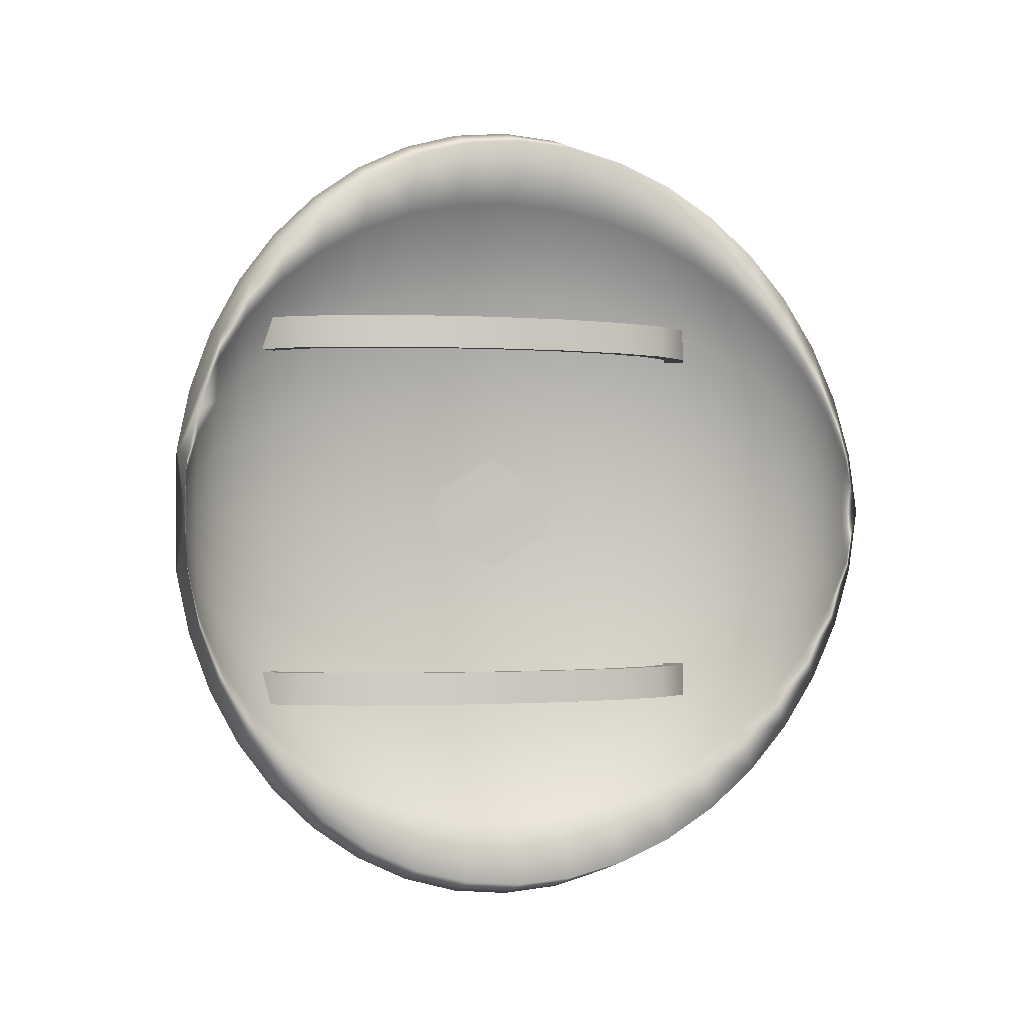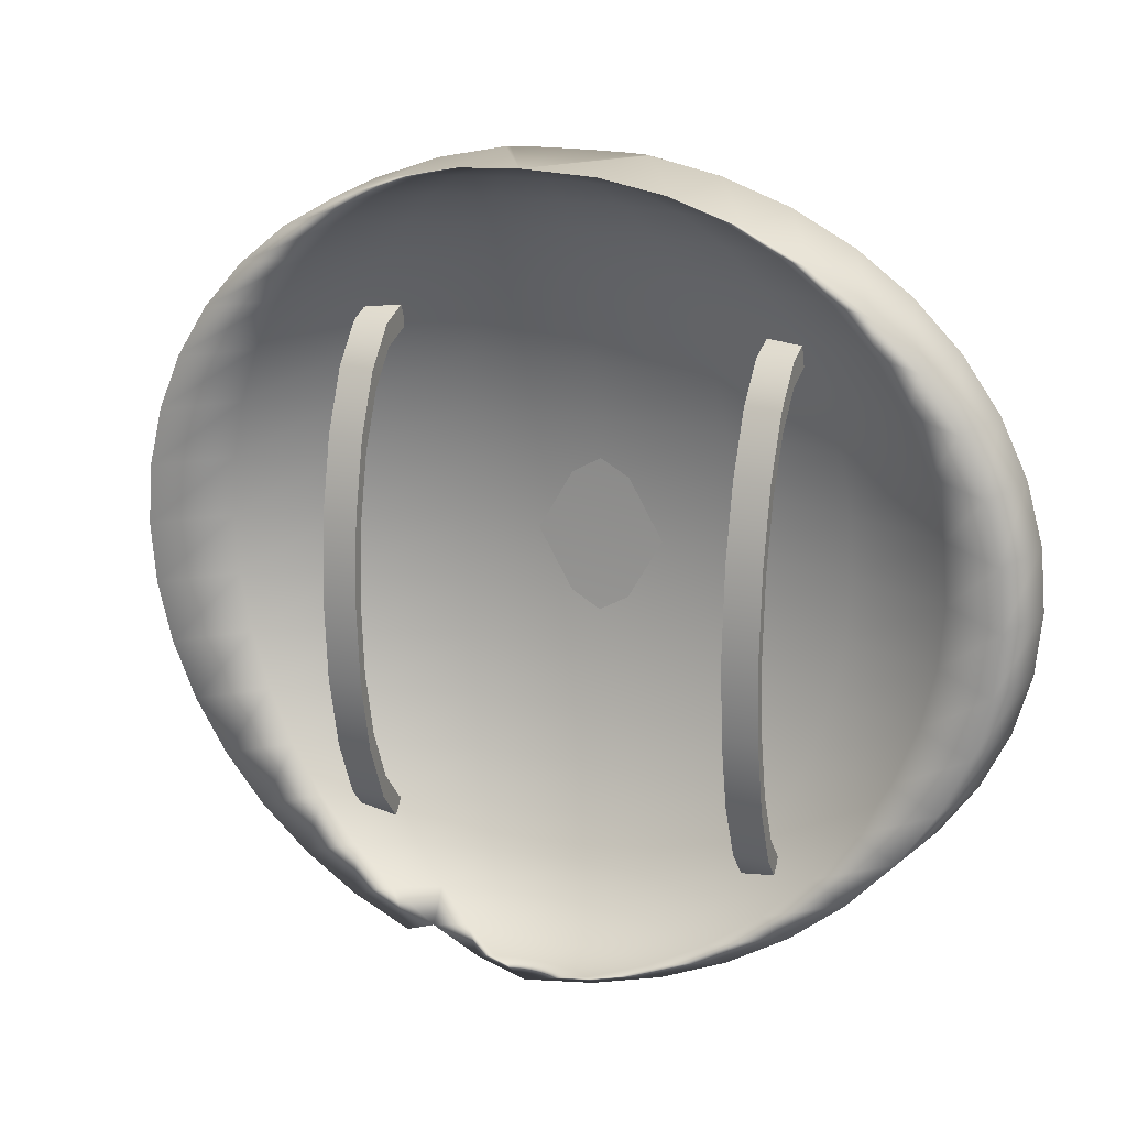
<metadata>
{"format":"obj","ext":"obj","renderer":"f3d","projection":"perspective","resolution":1024,"background":"white","views":[{"elev":-0.8,"azim":75.0,"up":"+Z"},{"elev":18.7,"azim":112.0,"up":"+Y"}]}
</metadata>
<code>
g default
v 0.8889 1.228 -0.1865
v 0.9274 1.228 -0.3547
v 0.9874 1.228 -0.4882
v 1.063 1.228 -0.574
v 0 1.228 -0.6035
v -0.02707 1.228 -0.574
v -0.0515 1.228 -0.4882
v -0.07088 1.228 -0.3547
v -0.08332 1.228 -0.1865
v -0.08761 1.228 0
v -0.08332 1.228 0.1865
v -0.07088 1.228 0.3547
v -0.0515 1.228 0.4882
v -0.02707 1.228 0.574
v -0 1.228 0.6035
v 0.02707 1.228 0.574
v 0.9874 1.228 0.4882
v 0.9274 1.228 0.3547
v 0.8889 1.228 0.1865
v 0.8756 1.228 0
v 0.6373 1.351 -0.3684
v 0.7134 1.351 -0.7007
v 0.8319 1.351 -0.9645
v 0.9813 1.351 -1.134
v 0 1.351 -1.192
v -0.05348 1.351 -1.134
v -0.1017 1.351 -0.9645
v -0.14 1.351 -0.7007
v -0.1646 1.351 -0.3684
v -0.1731 1.351 0
v -0.1646 1.351 0.3684
v -0.14 1.351 0.7007
v -0.1017 1.351 0.9645
v -0.05348 1.351 1.134
v -0 1.351 1.192
v 0.9813 1.351 1.134
v 0.8319 1.351 0.9645
v 0.7134 1.351 0.7007
v 0.6373 1.351 0.3684
v 0.6111 1.351 0
v 0.3983 1.552 -0.5412
v 0.5101 1.552 -1.029
v 0.6842 1.552 -1.417
v 0.9036 1.552 -1.666
v 0 1.552 -1.751
v -0.07857 1.552 -1.666
v -0.1495 1.552 -1.417
v -0.2057 1.552 -1.029
v -0.2418 1.552 -0.5412
v -0.2543 1.552 0
v -0.2418 1.552 0.5412
v -0.2057 1.552 1.029
v -0.1495 1.552 1.417
v -0.07857 1.552 1.666
v -0 1.552 1.751
v 0.9036 1.552 1.666
v 0.6842 1.552 1.417
v 0.5101 1.552 1.029
v 0.3983 1.552 0.5412
v 0.3598 1.552 0
v 0.1777 1.826 -0.7007
v 0.3225 1.826 -1.333
v 0.5479 1.826 -1.835
v 0.8319 1.826 -2.157
v 0 1.826 -2.268
v -0.1017 1.826 -2.157
v -0.1935 1.826 -1.835
v -0.2663 1.826 -1.333
v -0.3131 1.826 -0.7007
v -0.3292 1.826 0
v -0.3131 1.826 0.7007
v -0.2663 1.826 1.333
v -0.1935 1.826 1.835
v -0.1017 1.826 2.157
v -0 1.826 2.268
v 0.8319 1.826 2.157
v 0.5479 1.826 1.835
v 0.3225 1.826 1.333
v 0.1777 1.826 0.7007
v 0.1278 1.826 0
v -0.01901 2.167 -0.843
v 0.1551 2.167 -1.603
v 0.4263 2.167 -2.207
v 0.768 2.167 -2.594
v 0 2.167 -2.728
v -0.1224 2.167 -2.594
v -0.2328 2.167 -2.207
v -0.3204 2.167 -1.603
v -0.3766 2.167 -0.843
v -0.396 2.167 0
v -0.3766 2.167 0.843
v -0.3204 2.167 1.603
v -0.2328 2.167 2.207
v -0.1224 2.167 2.594
v -0 2.167 2.728
v 0.768 2.167 2.594
v 0.4263 2.167 2.207
v 0.1551 2.167 1.603
v -0.01901 2.167 0.843
v -0.07899 2.167 0
v -0.187 2.566 -0.9645
v 0.01218 2.566 -1.835
v 0.3225 2.566 -2.525
v 0.7134 2.566 -2.968
v 0 2.566 -3.121
v -0.14 2.566 -2.968
v -0.2663 2.566 -2.525
v -0.3666 2.566 -1.835
v -0.4309 2.566 -0.9645
v -0.4531 2.566 0
v -0.4309 2.566 0.9645
v -0.3666 2.566 1.835
v -0.2663 2.566 2.525
v -0.14 2.566 2.968
v -0 2.566 3.121
v 0.7134 2.566 2.968
v 0.3225 2.566 2.525
v 0.01218 2.566 1.835
v -0.187 2.566 0.9645
v -0.2557 2.566 0
v -0.3222 3.014 -1.062
v -0.1028 3.014 -2.02
v 0.2389 3.014 -2.781
v 0.6695 3.014 -3.269
v 0 3.014 -3.437
v -0.1542 3.014 -3.269
v -0.2933 3.014 -2.781
v -0.4037 3.014 -2.02
v -0.4746 3.014 -1.062
v -0.499 3.014 0
v -0.4746 3.014 1.062
v -0.4037 3.014 2.02
v -0.2933 3.014 2.781
v -0.1542 3.014 3.269
v -0 3.014 3.437
v 0.6695 3.014 3.269
v 0.2389 3.014 2.781
v -0.1028 3.014 2.02
v -0.3222 3.014 1.062
v -0.3978 3.014 0
v -0.4212 3.499 -1.134
v -0.187 3.499 -2.157
v 0.1777 3.499 -2.968
v 0.6373 3.499 -3.489
v 0 3.499 -3.669
v -0.1646 3.499 -3.489
v -0.3131 3.499 -2.968
v -0.4309 3.499 -2.157
v -0.5066 3.499 -1.134
v -0.5327 3.499 0
v -0.5066 3.499 1.134
v -0.4309 3.499 2.157
v -0.3131 3.499 2.968
v -0.1646 3.499 3.489
v -0 3.499 3.669
v 0.6373 3.499 3.489
v 0.1777 3.499 2.968
v -0.187 3.499 2.157
v -0.4212 3.499 1.134
v -0.5019 3.499 0
v -0.4816 4.009 -1.177
v -0.2384 4.009 -2.24
v 0.1404 4.009 -3.083
v 0.6177 4.009 -3.624
v 0 4.009 -3.81
v -0.1709 4.009 -3.624
v -0.3251 4.009 -3.083
v -0.4475 4.009 -2.24
v -0.5261 4.009 -1.177
v -0.5532 4.009 0
v -0.5261 4.009 1.177
v -0.4475 4.009 2.24
v -0.3251 4.009 3.083
v -0.1709 4.009 3.624
v -0 4.009 3.81
v 0.6177 4.009 3.624
v 0.1404 4.009 3.083
v -0.2384 4.009 2.24
v -0.4816 4.009 1.177
v -0.5654 4.009 0
v -0.5019 4.533 -1.192
v -0.2557 4.533 -2.268
v 0.1278 4.533 -3.121
v 0.6111 4.533 -3.669
v 0 4.533 -3.858
v -0.1731 4.533 -3.669
v -0.3292 4.533 -3.121
v -0.4531 4.533 -2.268
v -0.5327 4.533 -1.192
v -0.5601 4.533 0
v -0.5327 4.533 1.192
v -0.4531 4.533 2.268
v -0.3292 4.533 3.121
v -0.1731 4.533 3.669
v -0 4.533 3.858
v 0.6111 4.533 3.669
v 0.1278 4.533 3.121
v -0.2557 4.533 2.268
v -0.5019 4.533 1.192
v -0.5867 4.533 0
v -0.4816 5.056 -1.177
v -0.2384 5.056 -2.24
v 0.1404 5.056 -3.083
v 0.6177 5.056 -3.624
v 0 5.056 -3.81
v -0.1709 5.056 -3.624
v -0.3251 5.056 -3.083
v -0.4475 5.056 -2.24
v -0.5261 5.056 -1.177
v -0.5532 5.056 0
v -0.5261 5.056 1.177
v -0.4475 5.056 2.24
v -0.3251 5.056 3.083
v -0.1709 5.056 3.624
v -0 5.056 3.81
v 0.6177 5.056 3.624
v 0.1404 5.056 3.083
v -0.2384 5.056 2.24
v -0.4816 5.056 1.177
v -0.5654 5.056 0
v -0.4212 5.567 -1.134
v -0.187 5.567 -2.157
v 0.1777 5.567 -2.968
v 0.6373 5.567 -3.489
v 0 5.567 -3.669
v -0.1646 5.567 -3.489
v -0.3131 5.567 -2.968
v -0.4309 5.567 -2.157
v -0.5066 5.567 -1.134
v -0.5327 5.567 0
v -0.5066 5.567 1.134
v -0.4309 5.567 2.157
v -0.3131 5.567 2.968
v -0.1646 5.567 3.489
v -0 5.567 3.669
v 0.6373 5.567 3.489
v 0.1777 5.567 2.968
v -0.187 5.567 2.157
v -0.4212 5.567 1.134
v -0.5019 5.567 0
v -0.3222 6.052 -1.062
v -0.1028 6.052 -2.02
v 0.2389 6.052 -2.781
v 0.6695 6.052 -3.269
v 0 6.052 -3.437
v -0.1542 6.052 -3.269
v -0.2933 6.052 -2.781
v -0.4037 6.052 -2.02
v -0.4746 6.052 -1.062
v -0.499 6.052 0
v -0.4746 6.052 1.062
v -0.4037 6.052 2.02
v -0.2933 6.052 2.781
v -0.1542 6.052 3.269
v -0 6.052 3.437
v 0.6695 6.052 3.269
v 0.2389 6.052 2.781
v -0.1028 6.052 2.02
v -0.3222 6.052 1.062
v -0.3978 6.052 0
v -0.187 6.499 -0.9645
v 0.01218 6.499 -1.835
v 0.3225 6.499 -2.525
v 0.7134 6.499 -2.968
v 0 6.499 -3.121
v -0.14 6.499 -2.968
v -0.2663 6.499 -2.525
v -0.3666 6.499 -1.835
v -0.4309 6.499 -0.9645
v -0.4531 6.499 0
v -0.4309 6.499 0.9645
v -0.3666 6.499 1.835
v -0.2663 6.499 2.525
v -0.14 6.499 2.968
v -0 6.499 3.121
v 0.7134 6.499 2.968
v 0.3225 6.499 2.525
v 0.01218 6.499 1.835
v -0.187 6.499 0.9645
v -0.2557 6.499 0
v -0.01901 6.899 -0.843
v 0.1551 6.899 -1.603
v 0.4263 6.899 -2.207
v 0.768 6.899 -2.594
v 0 6.899 -2.728
v -0.1224 6.899 -2.594
v -0.2328 6.899 -2.207
v -0.3204 6.899 -1.603
v -0.3766 6.899 -0.843
v -0.396 6.899 0
v -0.3766 6.899 0.843
v -0.3204 6.899 1.603
v -0.2328 6.899 2.207
v -0.1224 6.899 2.594
v -0 6.899 2.728
v 0.768 6.899 2.594
v 0.4263 6.899 2.207
v 0.1551 6.899 1.603
v -0.01901 6.899 0.843
v -0.07899 6.899 0
v 0.1777 7.239 -0.7007
v 0.3225 7.239 -1.333
v 0.5479 7.239 -1.835
v 0.8319 7.239 -2.157
v 0 7.239 -2.268
v -0.1017 7.239 -2.157
v -0.1935 7.239 -1.835
v -0.2663 7.239 -1.333
v -0.3131 7.239 -0.7007
v -0.3292 7.239 0
v -0.3131 7.239 0.7007
v -0.2663 7.239 1.333
v -0.1935 7.239 1.835
v -0.1017 7.239 2.157
v -0 7.239 2.268
v 0.8319 7.239 2.157
v 0.5479 7.239 1.835
v 0.3225 7.239 1.333
v 0.1777 7.239 0.7007
v 0.1278 7.239 0
v 0.3983 7.514 -0.5412
v 0.5101 7.514 -1.029
v 0.6842 7.514 -1.417
v 0.9036 7.514 -1.666
v 0 7.514 -1.751
v -0.07857 7.514 -1.666
v -0.1495 7.514 -1.417
v -0.2057 7.514 -1.029
v -0.2418 7.514 -0.5412
v -0.2543 7.514 0
v -0.2418 7.514 0.5412
v -0.2057 7.514 1.029
v -0.1495 7.514 1.417
v -0.07857 7.514 1.666
v -0 7.514 1.751
v 0.9036 7.514 1.666
v 0.6842 7.514 1.417
v 0.5101 7.514 1.029
v 0.3983 7.514 0.5412
v 0.3598 7.514 0
v 0.6373 7.715 -0.3684
v 0.7134 7.715 -0.7007
v 0.8319 7.715 -0.9645
v 0.9813 7.715 -1.134
v 0 7.715 -1.192
v -0.05348 7.715 -1.134
v -0.1017 7.715 -0.9645
v -0.14 7.715 -0.7007
v -0.1646 7.715 -0.3684
v -0.1731 7.715 0
v -0.1646 7.715 0.3684
v -0.14 7.715 0.7007
v -0.1017 7.715 0.9645
v -0.05348 7.715 1.134
v -0 7.715 1.192
v 0.9813 7.715 1.134
v 0.8319 7.715 0.9645
v 0.7134 7.715 0.7007
v 0.6373 7.715 0.3684
v 0.6111 7.715 0
v 0.8889 7.837 -0.1865
v 0.9274 7.837 -0.3547
v 0.9874 7.837 -0.4882
v 1.063 7.837 -0.574
v 0 7.837 -0.6035
v -0.02707 7.837 -0.574
v -0.0515 7.837 -0.4882
v -0.07088 7.837 -0.3547
v -0.08332 7.837 -0.1865
v -0.08761 7.837 0
v -0.08332 7.837 0.1865
v -0.07088 7.837 0.3547
v -0.0515 7.837 0.4882
v -0.02707 7.837 0.574
v -0 7.837 0.6035
v 1.063 7.837 0.574
v 0.9874 7.837 0.4882
v 0.9274 7.837 0.3547
v 0.8889 7.837 0.1865
v 0.8756 7.837 0
v 1.147 1.187 0
v 1.147 7.878 0
v -0.1154 2.065 1.879
v -0.1154 6.276 1.879
v 0.1663 6.172 1.881
v 0.4204 5.873 1.882
v 0.622 5.408 1.883
v 0.7515 4.821 1.884
v 0.7961 4.17 1.885
v 0.7515 3.519 1.884
v 0.622 2.933 1.883
v 0.4204 2.467 1.882
v 0.1663 2.168 1.881
v -0.09503 2.065 1.572
v -0.09503 6.276 1.572
v 0.1867 6.172 1.574
v 0.4408 5.873 1.575
v 0.6424 5.408 1.577
v 0.7719 4.821 1.577
v 0.8165 4.17 1.578
v 0.7719 3.519 1.577
v 0.6424 2.933 1.577
v 0.4408 2.467 1.575
v 0.1867 2.168 1.574
v -0.09503 1.853 1.572
v -0.09503 6.487 1.572
v 0.2139 6.374 1.574
v 0.4926 6.045 1.576
v 0.7138 5.532 1.577
v 0.8558 4.886 1.578
v 0.9048 4.17 1.578
v 0.8558 3.454 1.578
v 0.7138 2.808 1.577
v 0.4926 2.295 1.576
v 0.2139 1.966 1.574
v -0.1154 1.853 1.879
v -0.1154 6.487 1.879
v 0.1935 6.374 1.881
v 0.4722 6.045 1.882
v 0.6934 5.532 1.884
v 0.8354 4.886 1.885
v 0.8844 4.17 1.885
v 0.8354 3.454 1.885
v 0.6934 2.808 1.884
v 0.4722 2.295 1.882
v 0.1935 1.966 1.881
v -0.1154 2.065 -1.566
v -0.1154 6.276 -1.566
v 0.1663 6.172 -1.564
v 0.4204 5.873 -1.562
v 0.622 5.408 -1.561
v 0.7515 4.821 -1.56
v 0.7961 4.17 -1.56
v 0.7515 3.519 -1.56
v 0.622 2.933 -1.561
v 0.4204 2.467 -1.562
v 0.1663 2.168 -1.564
v -0.09503 2.065 -1.872
v -0.09503 6.276 -1.872
v 0.1867 6.172 -1.871
v 0.4408 5.873 -1.869
v 0.6424 5.408 -1.868
v 0.7719 4.821 -1.867
v 0.8165 4.17 -1.867
v 0.7719 3.519 -1.867
v 0.6424 2.933 -1.868
v 0.4408 2.467 -1.869
v 0.1867 2.168 -1.871
v -0.09503 1.853 -1.872
v -0.09503 6.487 -1.872
v 0.2139 6.374 -1.87
v 0.4926 6.045 -1.869
v 0.7138 5.532 -1.867
v 0.8558 4.886 -1.866
v 0.9048 4.17 -1.866
v 0.8558 3.454 -1.866
v 0.7138 2.808 -1.867
v 0.4926 2.295 -1.869
v 0.2139 1.966 -1.87
v -0.1154 1.853 -1.566
v -0.1154 6.487 -1.566
v 0.1935 6.374 -1.564
v 0.4722 6.045 -1.562
v 0.6934 5.532 -1.56
v 0.8354 4.886 -1.56
v 0.8844 4.17 -1.559
v 0.8354 3.454 -1.56
v 0.6934 2.808 -1.56
v 0.4722 2.295 -1.562
v 0.1935 1.966 -1.564
g ShieldGold
f 1 2 22 21
f 2 3 23 22
f 3 4 24 23
f 4 5 25 24
f 5 6 26 25
f 6 7 27 26
f 7 8 28 27
f 8 9 29 28
f 9 10 30 29
f 10 11 31 30
f 11 12 32 31
f 12 13 33 32
f 13 14 34 33
f 14 15 35 34
f 15 16 36 35
f 16 17 37 36
f 17 18 38 37
f 18 19 39 38
f 19 20 40 39
f 20 1 21 40
f 21 22 42 41
f 22 23 43 42
f 23 24 44 43
f 24 25 45 44
f 25 26 46 45
f 26 27 47 46
f 27 28 48 47
f 28 29 49 48
f 29 30 50 49
f 30 31 51 50
f 31 32 52 51
f 32 33 53 52
f 33 34 54 53
f 34 35 55 54
f 35 36 56 55
f 36 37 57 56
f 37 38 58 57
f 38 39 59 58
f 39 40 60 59
f 40 21 41 60
f 41 42 62 61
f 42 43 63 62
f 43 44 64 63
f 44 45 65 64
f 45 46 66 65
f 46 47 67 66
f 47 48 68 67
f 48 49 69 68
f 49 50 70 69
f 50 51 71 70
f 51 52 72 71
f 52 53 73 72
f 53 54 74 73
f 54 55 75 74
f 55 56 76 75
f 56 57 77 76
f 57 58 78 77
f 58 59 79 78
f 59 60 80 79
f 60 41 61 80
f 61 62 82 81
f 62 63 83 82
f 63 64 84 83
f 64 65 85 84
f 65 66 86 85
f 66 67 87 86
f 67 68 88 87
f 68 69 89 88
f 69 70 90 89
f 70 71 91 90
f 71 72 92 91
f 72 73 93 92
f 73 74 94 93
f 74 75 95 94
f 75 76 96 95
f 76 77 97 96
f 77 78 98 97
f 78 79 99 98
f 79 80 100 99
f 80 61 81 100
f 81 82 102 101
f 82 83 103 102
f 83 84 104 103
f 84 85 105 104
f 85 86 106 105
f 86 87 107 106
f 87 88 108 107
f 88 89 109 108
f 89 90 110 109
f 90 91 111 110
f 91 92 112 111
f 92 93 113 112
f 93 94 114 113
f 94 95 115 114
f 95 96 116 115
f 96 97 117 116
f 97 98 118 117
f 98 99 119 118
f 99 100 120 119
f 100 81 101 120
f 101 102 122 121
f 102 103 123 122
f 103 104 124 123
f 104 105 125 124
f 105 106 126 125
f 106 107 127 126
f 107 108 128 127
f 108 109 129 128
f 109 110 130 129
f 110 111 131 130
f 111 112 132 131
f 112 113 133 132
f 113 114 134 133
f 114 115 135 134
f 115 116 136 135
f 116 117 137 136
f 117 118 138 137
f 118 119 139 138
f 119 120 140 139
f 120 101 121 140
f 121 122 142 141
f 122 123 143 142
f 123 124 144 143
f 124 125 145 144
f 125 126 146 145
f 126 127 147 146
f 127 128 148 147
f 128 129 149 148
f 129 130 150 149
f 130 131 151 150
f 131 132 152 151
f 132 133 153 152
f 133 134 154 153
f 134 135 155 154
f 135 136 156 155
f 136 137 157 156
f 137 138 158 157
f 138 139 159 158
f 139 140 160 159
f 140 121 141 160
f 141 142 162 161
f 142 143 163 162
f 143 144 164 163
f 144 145 165 164
f 145 146 166 165
f 146 147 167 166
f 147 148 168 167
f 148 149 169 168
f 149 150 170 169
f 150 151 171 170
f 151 152 172 171
f 152 153 173 172
f 153 154 174 173
f 154 155 175 174
f 155 156 176 175
f 156 157 177 176
f 157 158 178 177
f 158 159 179 178
f 159 160 180 179
f 160 141 161 180
f 161 162 182 181
f 162 163 183 182
f 163 164 184 183
f 164 165 185 184
f 165 166 186 185
f 166 167 187 186
f 167 168 188 187
f 168 169 189 188
f 169 170 190 189
f 170 171 191 190
f 171 172 192 191
f 172 173 193 192
f 173 174 194 193
f 174 175 195 194
f 175 176 196 195
f 176 177 197 196
f 177 178 198 197
f 178 179 199 198
f 179 180 200 199
f 180 161 181 200
f 181 182 202 201
f 182 183 203 202
f 183 184 204 203
f 184 185 205 204
f 185 186 206 205
f 186 187 207 206
f 187 188 208 207
f 188 189 209 208
f 189 190 210 209
f 190 191 211 210
f 191 192 212 211
f 192 193 213 212
f 193 194 214 213
f 194 195 215 214
f 195 196 216 215
f 196 197 217 216
f 197 198 218 217
f 198 199 219 218
f 199 200 220 219
f 200 181 201 220
f 201 202 222 221
f 202 203 223 222
f 203 204 224 223
f 204 205 225 224
f 205 206 226 225
f 206 207 227 226
f 207 208 228 227
f 208 209 229 228
f 209 210 230 229
f 210 211 231 230
f 211 212 232 231
f 212 213 233 232
f 213 214 234 233
f 214 215 235 234
f 215 216 236 235
f 216 217 237 236
f 217 218 238 237
f 218 219 239 238
f 219 220 240 239
f 220 201 221 240
f 221 222 242 241
f 222 223 243 242
f 223 224 244 243
f 224 225 245 244
f 225 226 246 245
f 226 227 247 246
f 227 228 248 247
f 228 229 249 248
f 229 230 250 249
f 230 231 251 250
f 231 232 252 251
f 232 233 253 252
f 233 234 254 253
f 234 235 255 254
f 235 236 256 255
f 236 237 257 256
f 237 238 258 257
f 238 239 259 258
f 239 240 260 259
f 240 221 241 260
f 241 242 262 261
f 242 243 263 262
f 243 244 264 263
f 244 245 265 264
f 245 246 266 265
f 246 247 267 266
f 247 248 268 267
f 248 249 269 268
f 249 250 270 269
f 250 251 271 270
f 251 252 272 271
f 252 253 273 272
f 253 254 274 273
f 254 255 275 274
f 255 256 276 275
f 256 257 277 276
f 257 258 278 277
f 258 259 279 278
f 259 260 280 279
f 260 241 261 280
f 261 262 282 281
f 262 263 283 282
f 263 264 284 283
f 264 265 285 284
f 265 266 286 285
f 266 267 287 286
f 267 268 288 287
f 268 269 289 288
f 269 270 290 289
f 270 271 291 290
f 271 272 292 291
f 272 273 293 292
f 273 274 294 293
f 274 275 295 294
f 275 276 296 295
f 276 277 297 296
f 277 278 298 297
f 278 279 299 298
f 279 280 300 299
f 280 261 281 300
f 281 282 302 301
f 282 283 303 302
f 283 284 304 303
f 284 285 305 304
f 285 286 306 305
f 286 287 307 306
f 287 288 308 307
f 288 289 309 308
f 289 290 310 309
f 290 291 311 310
f 291 292 312 311
f 292 293 313 312
f 293 294 314 313
f 294 295 315 314
f 295 296 316 315
f 296 297 317 316
f 297 298 318 317
f 298 299 319 318
f 299 300 320 319
f 300 281 301 320
f 301 302 322 321
f 302 303 323 322
f 303 304 324 323
f 304 305 325 324
f 305 306 326 325
f 306 307 327 326
f 307 308 328 327
f 308 309 329 328
f 309 310 330 329
f 310 311 331 330
f 311 312 332 331
f 312 313 333 332
f 313 314 334 333
f 314 315 335 334
f 315 316 336 335
f 316 317 337 336
f 317 318 338 337
f 318 319 339 338
f 319 320 340 339
f 320 301 321 340
f 321 322 342 341
f 322 323 343 342
f 323 324 344 343
f 324 325 345 344
f 325 326 346 345
f 326 327 347 346
f 327 328 348 347
f 328 329 349 348
f 329 330 350 349
f 330 331 351 350
f 331 332 352 351
f 332 333 353 352
f 333 334 354 353
f 334 335 355 354
f 335 336 356 355
f 336 337 357 356
f 337 338 358 357
f 338 339 359 358
f 339 340 360 359
f 340 321 341 360
f 341 342 362 361
f 342 343 363 362
f 343 344 364 363
f 344 345 365 364
f 345 346 366 365
f 346 347 367 366
f 347 348 368 367
f 348 349 369 368
f 349 350 370 369
f 350 351 371 370
f 351 352 372 371
f 352 353 373 372
f 353 354 374 373
f 354 355 375 374
f 355 356 376 375
f 356 357 377 376
f 357 358 378 377
f 358 359 379 378
f 359 360 380 379
f 360 341 361 380
f 2 1 381
f 3 2 381
f 4 3 381
f 5 4 381
f 6 5 381
f 7 6 381
f 8 7 381
f 9 8 381
f 10 9 381
f 11 10 381
f 12 11 381
f 13 12 381
f 14 13 381
f 15 14 381
f 16 15 381
f 17 16 381
f 18 17 381
f 19 18 381
f 20 19 381
f 1 20 381
f 361 362 382
f 362 363 382
f 363 364 382
f 364 365 382
f 365 366 382
f 366 367 382
f 367 368 382
f 368 369 382
f 369 370 382
f 370 371 382
f 371 372 382
f 372 373 382
f 373 374 382
f 374 375 382
f 375 376 382
f 376 377 382
f 377 378 382
f 378 379 382
f 379 380 382
f 380 361 382
f 385 384 395 396
f 386 385 396 397
f 387 386 397 398
f 388 387 398 399
f 389 388 399 400
f 390 389 400 401
f 391 390 401 402
f 392 391 402 403
f 393 392 403 404
f 383 393 404 394
f 396 395 406 407
f 397 396 407 408
f 398 397 408 409
f 399 398 409 410
f 400 399 410 411
f 401 400 411 412
f 402 401 412 413
f 403 402 413 414
f 404 403 414 415
f 394 404 415 405
f 407 406 417 418
f 408 407 418 419
f 409 408 419 420
f 410 409 420 421
f 411 410 421 422
f 412 411 422 423
f 413 412 423 424
f 414 413 424 425
f 415 414 425 426
f 405 415 426 416
f 418 417 384 385
f 419 418 385 386
f 420 419 386 387
f 421 420 387 388
f 422 421 388 389
f 423 422 389 390
f 424 423 390 391
f 425 424 391 392
f 426 425 392 393
f 416 426 393 383
f 429 428 439 440
f 430 429 440 441
f 431 430 441 442
f 432 431 442 443
f 433 432 443 444
f 434 433 444 445
f 435 434 445 446
f 436 435 446 447
f 437 436 447 448
f 427 437 448 438
f 440 439 450 451
f 441 440 451 452
f 442 441 452 453
f 443 442 453 454
f 444 443 454 455
f 445 444 455 456
f 446 445 456 457
f 447 446 457 458
f 448 447 458 459
f 438 448 459 449
f 451 450 461 462
f 452 451 462 463
f 453 452 463 464
f 454 453 464 465
f 455 454 465 466
f 456 455 466 467
f 457 456 467 468
f 458 457 468 469
f 459 458 469 470
f 449 459 470 460
f 462 461 428 429
f 463 462 429 430
f 464 463 430 431
f 465 464 431 432
f 466 465 432 433
f 467 466 433 434
f 468 467 434 435
f 469 468 435 436
f 470 469 436 437
f 460 470 437 427

</code>
